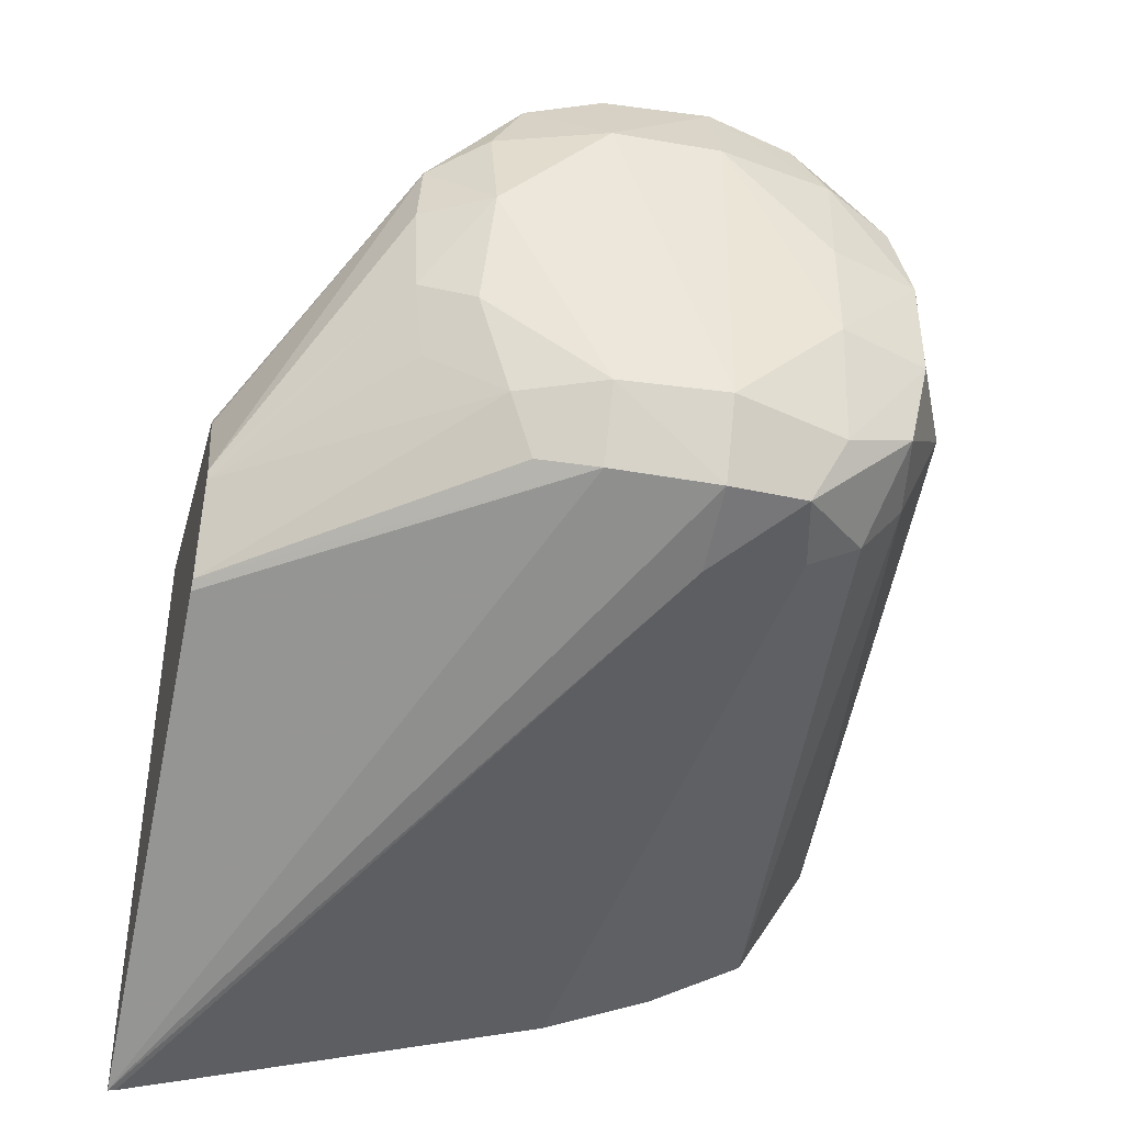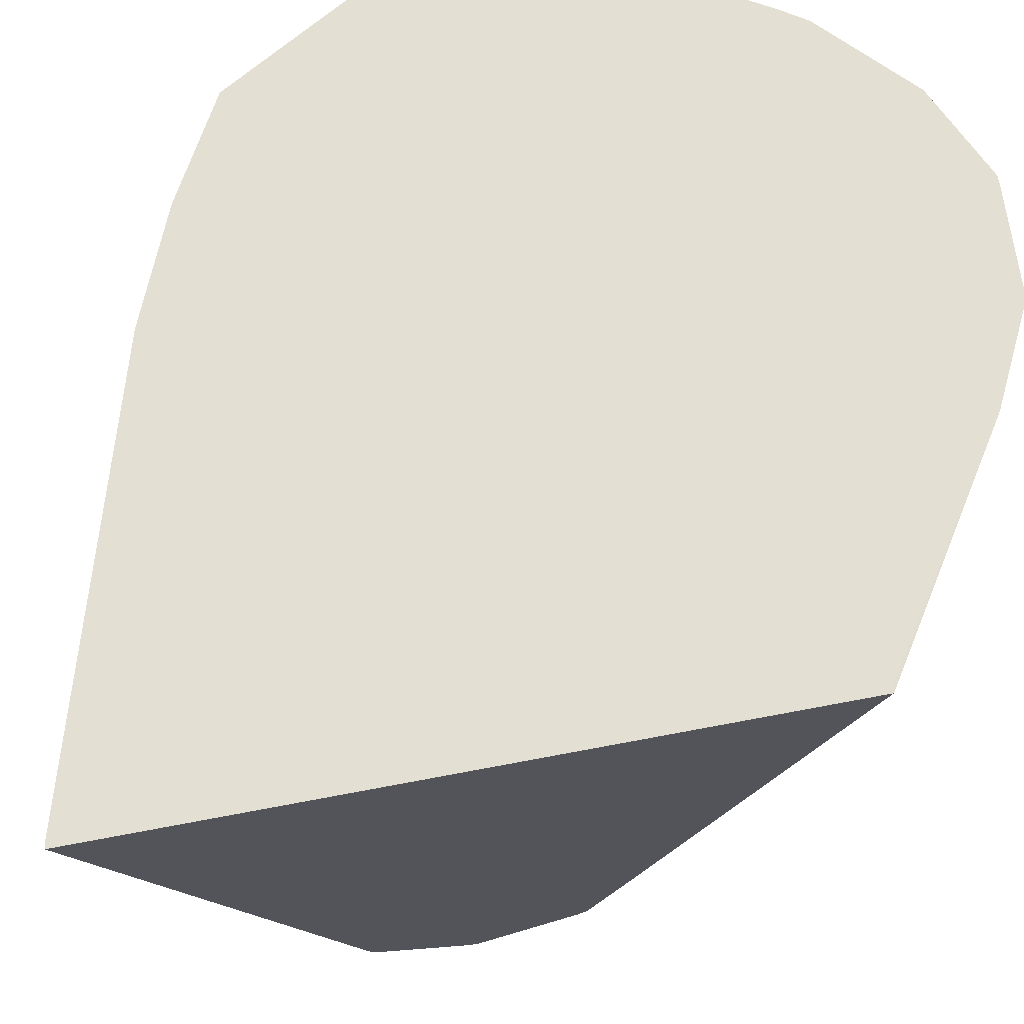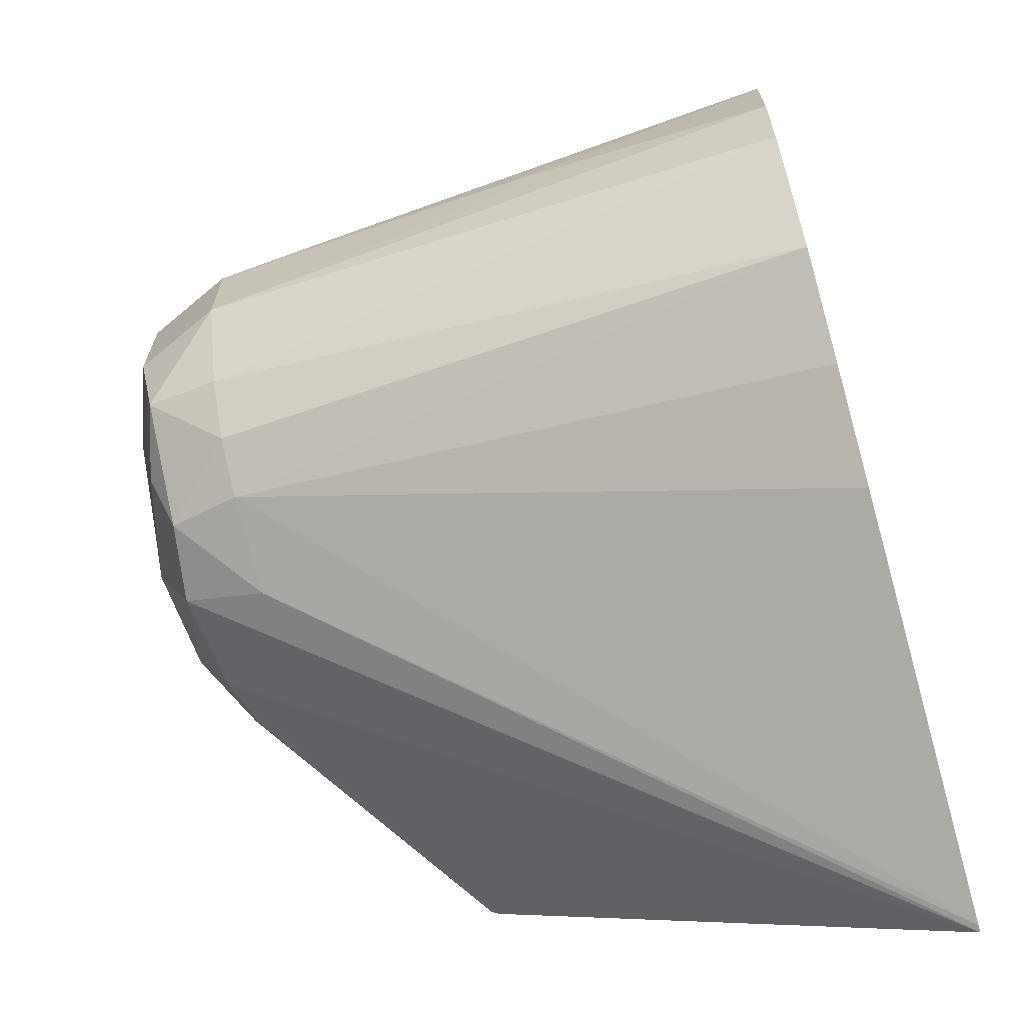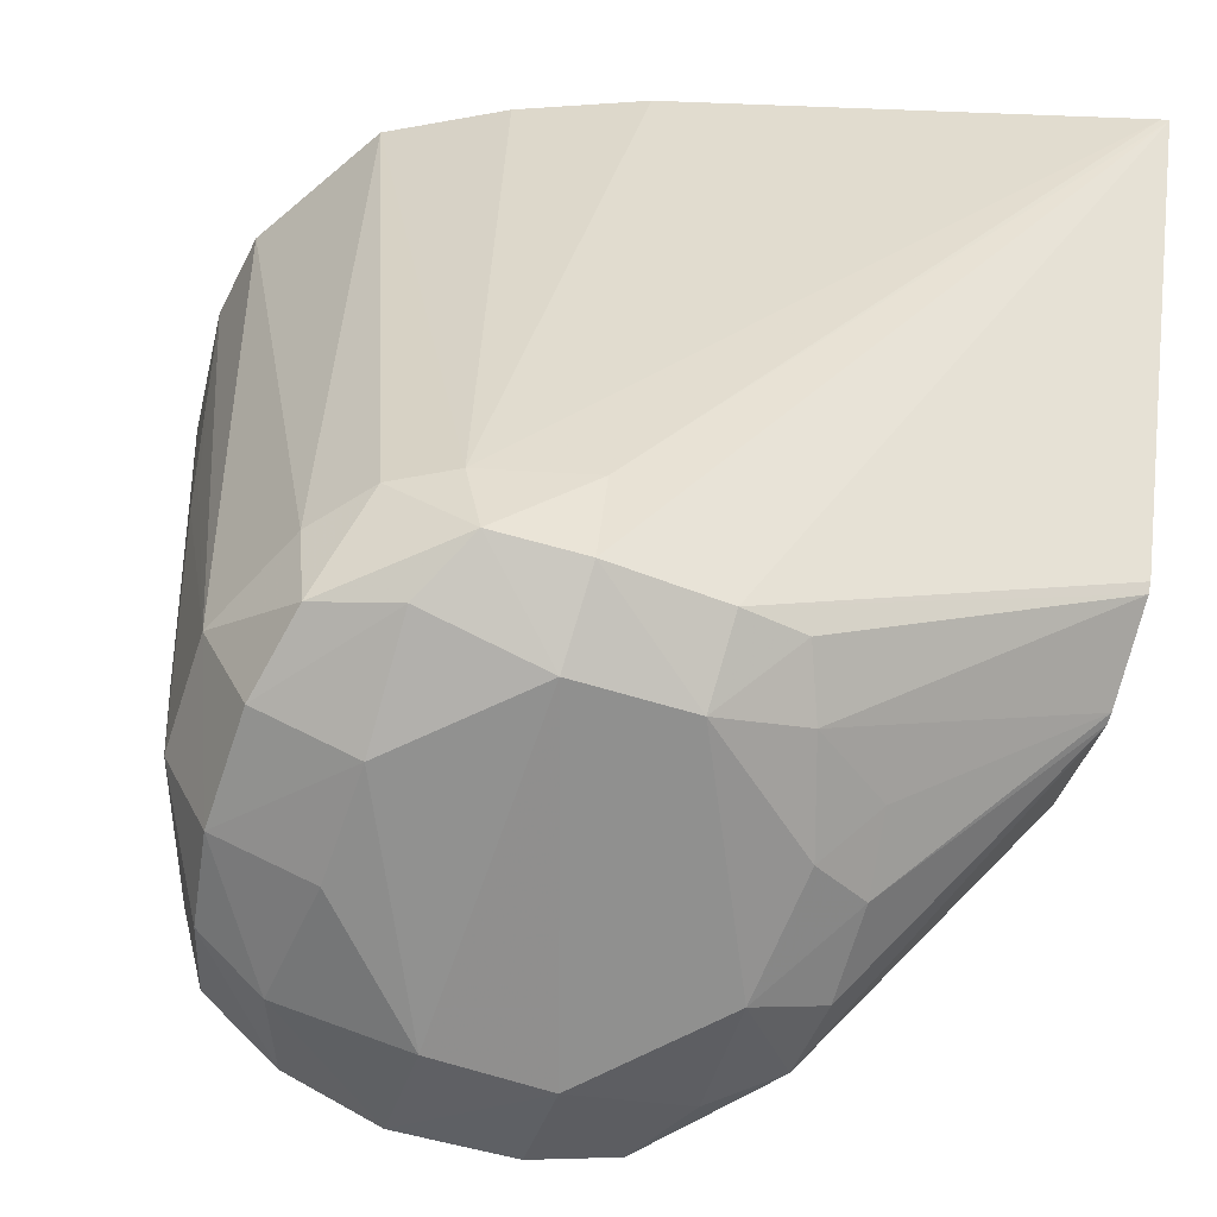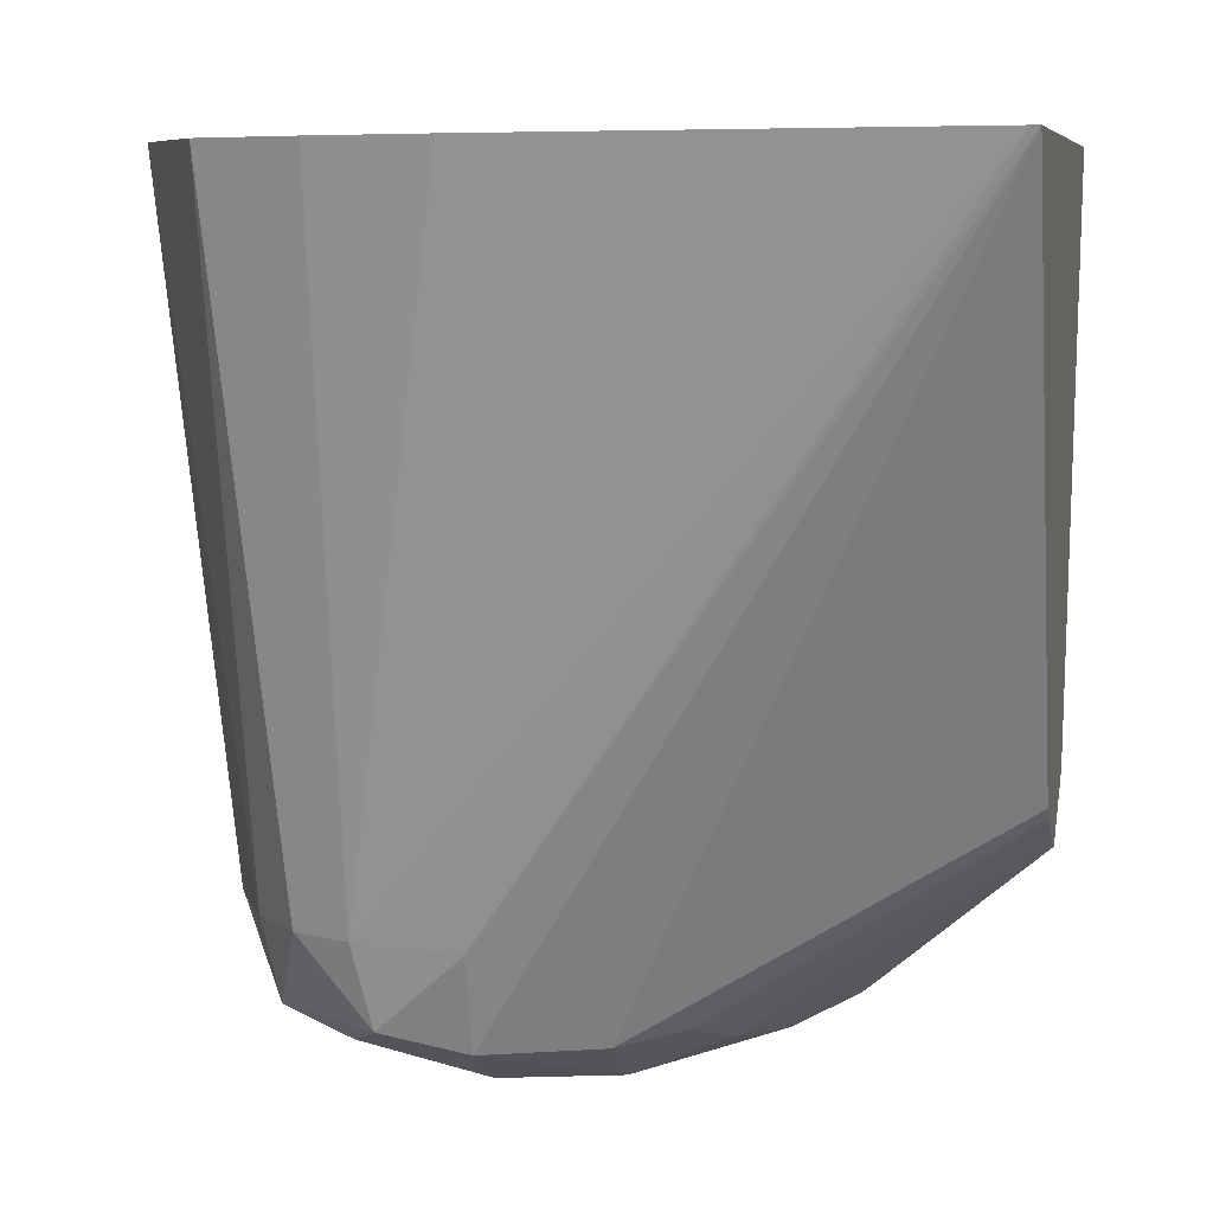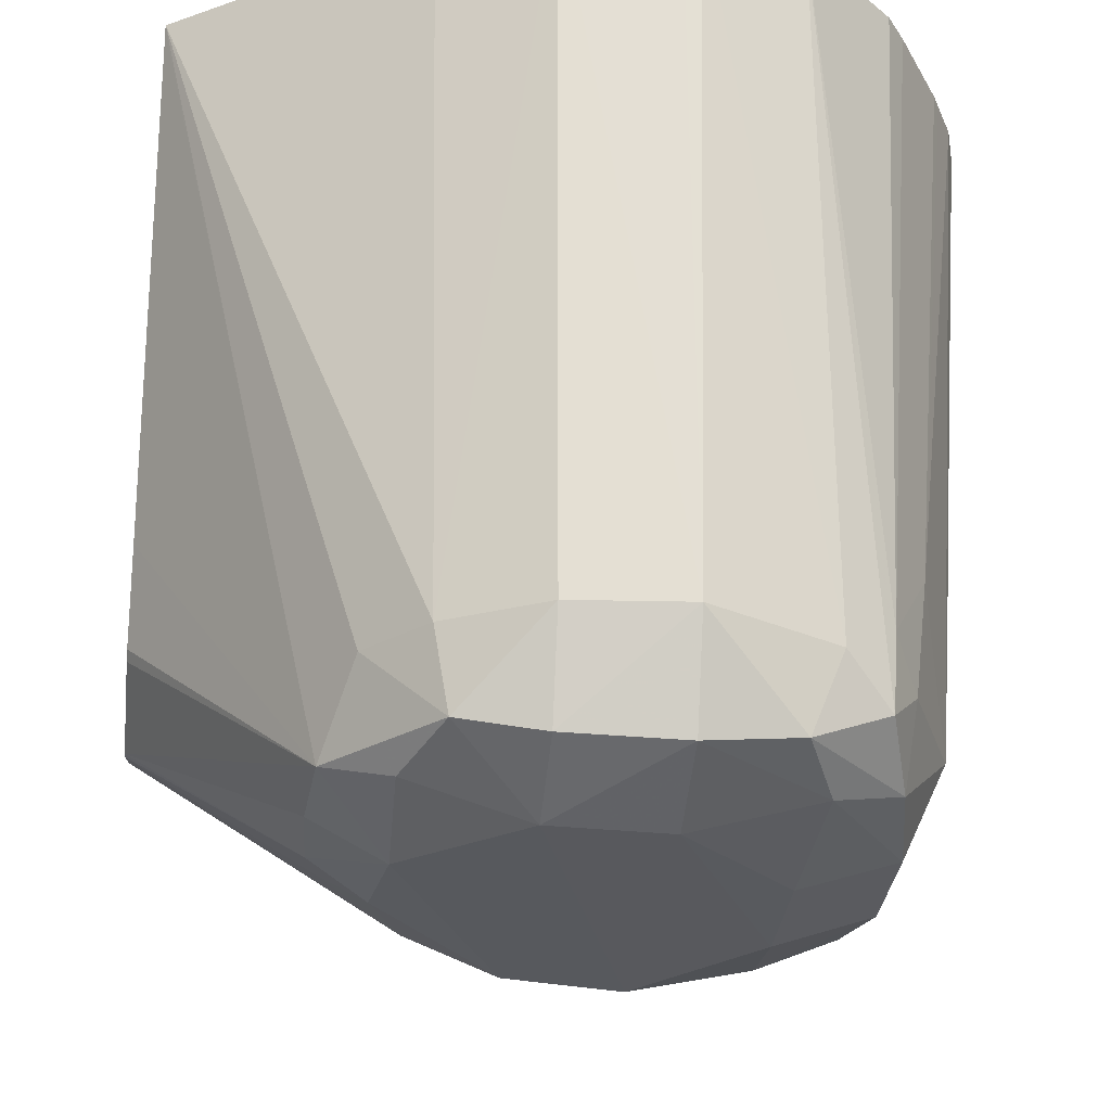
<metadata>
{"format":"obj","ext":"obj","renderer":"f3d","projection":"perspective","resolution":1024,"background":"white","views":[{"elev":-41.4,"azim":167.0,"up":"+Y"},{"elev":66.7,"azim":79.1,"up":"+Z"},{"elev":-65.9,"azim":-74.4,"up":"+Y"},{"elev":-64.8,"azim":-18.9,"up":"+Z"},{"elev":6.8,"azim":10.6,"up":"+Z"},{"elev":-30.8,"azim":173.6,"up":"+Z"}]}
</metadata>
<code>
v -45.25 31.4 -117.6
v -48.62 29.94 -117.6
v -44.69 31.38 -117.6
v -45.21 28.41 -139.4
v -49.37 26.67 -139.6
v -50.87 25.51 -141
v -51.02 25.67 -138.4
v -51.73 27.09 -117.6
v -41.06 31.16 -117.6
v -41.4 28.09 -139.4
v -41.4 26.75 -142.6
v -45.21 26.92 -142.8
v -48.33 26.39 -142.2
v -51.63 22.97 -142.1
v -51.91 24.01 -139.6
v -52.45 23.66 -135.6
v -53.94 23.55 -117.6
v -52.35 26.17 -117.6
v -41.02 31.16 -117.6
v -38.22 26.55 -139.4
v -38.72 26.16 -142.1
v -41.4 23.66 -143.9
v -45.21 23.66 -143.9
v -49.37 24.01 -142.9
v -52.19 19.85 -142.6
v -53.66 19.85 -139.4
v -54.79 21.85 -117.6
v -54.17 23.1 -117.6
v -37.58 29.44 -117.6
v -36.31 24.7 -139.4
v -29.68 24.27 -117.6
v -35.37 22.36 -141.8
v -37.5 23.64 -142.6
v -37.58 19.85 -143.5
v -41.4 12.23 -143.5
v -45.21 12.23 -143.8
v -49.02 16.04 -143.8
v -49.02 19.85 -143.7
v -52.21 16.04 -142.6
v -53.69 16.04 -139.4
v -54.82 18.34 -127.3
v -53.97 19.85 -135.6
v -55.21 20.44 -117.6
v -29.85 24.25 -117.6
v -29.68 24.11 -117.6
v -29.68 24.2 -117.7
v -35.16 19.85 -142.1
v -29.68 17.37 -132.1
v -29.68 15.96 -135
v -29.68 15.62 -135.2
v -29.68 12.21 -136.6
v -35.29 16.73 -141.9
v -37.21 15.69 -142.8
v -38.39 12.23 -142.3
v -39.28 10.16 -141.6
v -41.4 9.749 -142.1
v -45.21 9.497 -142.4
v -48.08 9.828 -142
v -49.22 11.99 -142.8
v -51.66 13.1 -142.1
v -54.82 17.48 -127.3
v -52.12 12.49 -139.4
v -55.31 13.2 -117.6
v -55.7 15.98 -117.6
v -55.28 20.06 -117.6
v -29.68 0.3887 -117.6
v -29.68 11.86 -136.5
v -35.7 14.19 -141.3
v -29.68 8.787 -135.2
v -29.68 8.535 -134.9
v -45.21 8.529 -139.4
v -48.69 9.506 -139.4
v -50.59 10.58 -139.4
v -52.63 8.647 -117.6
v -29.95 0.4403 -117.6
v -45.03 4.973 -117.6
v -49.02 6.643 -117.6
f 1 2 8
f 1 8 18
f 1 18 17
f 1 17 28
f 1 28 27
f 1 27 43
f 1 43 65
f 1 65 64
f 1 64 63
f 1 63 74
f 1 74 77
f 1 77 76
f 1 76 75
f 1 75 66
f 1 66 45
f 1 45 44
f 1 44 29
f 1 29 19
f 1 19 9
f 1 9 3
f 1 3 4
f 1 4 5
f 1 5 2
f 2 5 6
f 2 6 7
f 2 7 8
f 3 9 4
f 4 9 10
f 4 10 11
f 4 11 12
f 4 12 13
f 4 13 5
f 5 13 6
f 6 13 14
f 6 14 15
f 6 15 7
f 7 15 16
f 7 16 17
f 7 17 18
f 7 18 8
f 9 19 10
f 10 19 20
f 10 20 21
f 10 21 11
f 11 21 22
f 11 22 12
f 12 22 23
f 12 23 24
f 12 24 13
f 13 24 14
f 14 24 25
f 14 25 26
f 14 26 15
f 15 26 16
f 16 27 28
f 16 28 17
f 16 26 27
f 19 29 20
f 20 30 21
f 20 29 31
f 20 31 30
f 21 30 32
f 21 32 33
f 21 33 22
f 22 33 34
f 22 34 35
f 22 35 36
f 22 36 23
f 23 36 37
f 23 37 38
f 23 38 24
f 24 38 25
f 25 38 37
f 25 37 39
f 25 39 40
f 25 40 26
f 26 40 41
f 26 41 42
f 26 42 27
f 27 42 43
f 29 44 31
f 30 31 32
f 31 44 45
f 31 45 66
f 31 66 70
f 31 70 69
f 31 69 67
f 31 67 51
f 31 51 50
f 31 50 49
f 31 49 48
f 31 48 46
f 31 46 32
f 32 47 34
f 32 34 33
f 32 46 48
f 32 48 49
f 32 49 50
f 32 50 51
f 32 51 47
f 34 47 52
f 34 52 53
f 34 53 35
f 35 53 54
f 35 54 55
f 35 55 56
f 35 56 57
f 35 57 36
f 36 57 58
f 36 58 59
f 36 59 37
f 37 59 39
f 39 59 60
f 39 60 40
f 40 61 41
f 40 60 62
f 40 62 63
f 40 63 64
f 40 64 61
f 41 65 42
f 41 61 64
f 41 64 65
f 42 65 43
f 47 51 52
f 51 67 52
f 52 67 68
f 52 68 53
f 53 68 54
f 54 67 69
f 54 69 55
f 54 68 67
f 55 69 56
f 56 69 70
f 56 70 66
f 56 66 57
f 57 66 71
f 57 71 58
f 58 71 72
f 58 72 73
f 58 73 60
f 58 60 59
f 60 73 62
f 62 73 74
f 62 74 63
f 66 75 71
f 71 75 72
f 72 75 76
f 72 76 77
f 72 77 74
f 72 74 73

</code>
